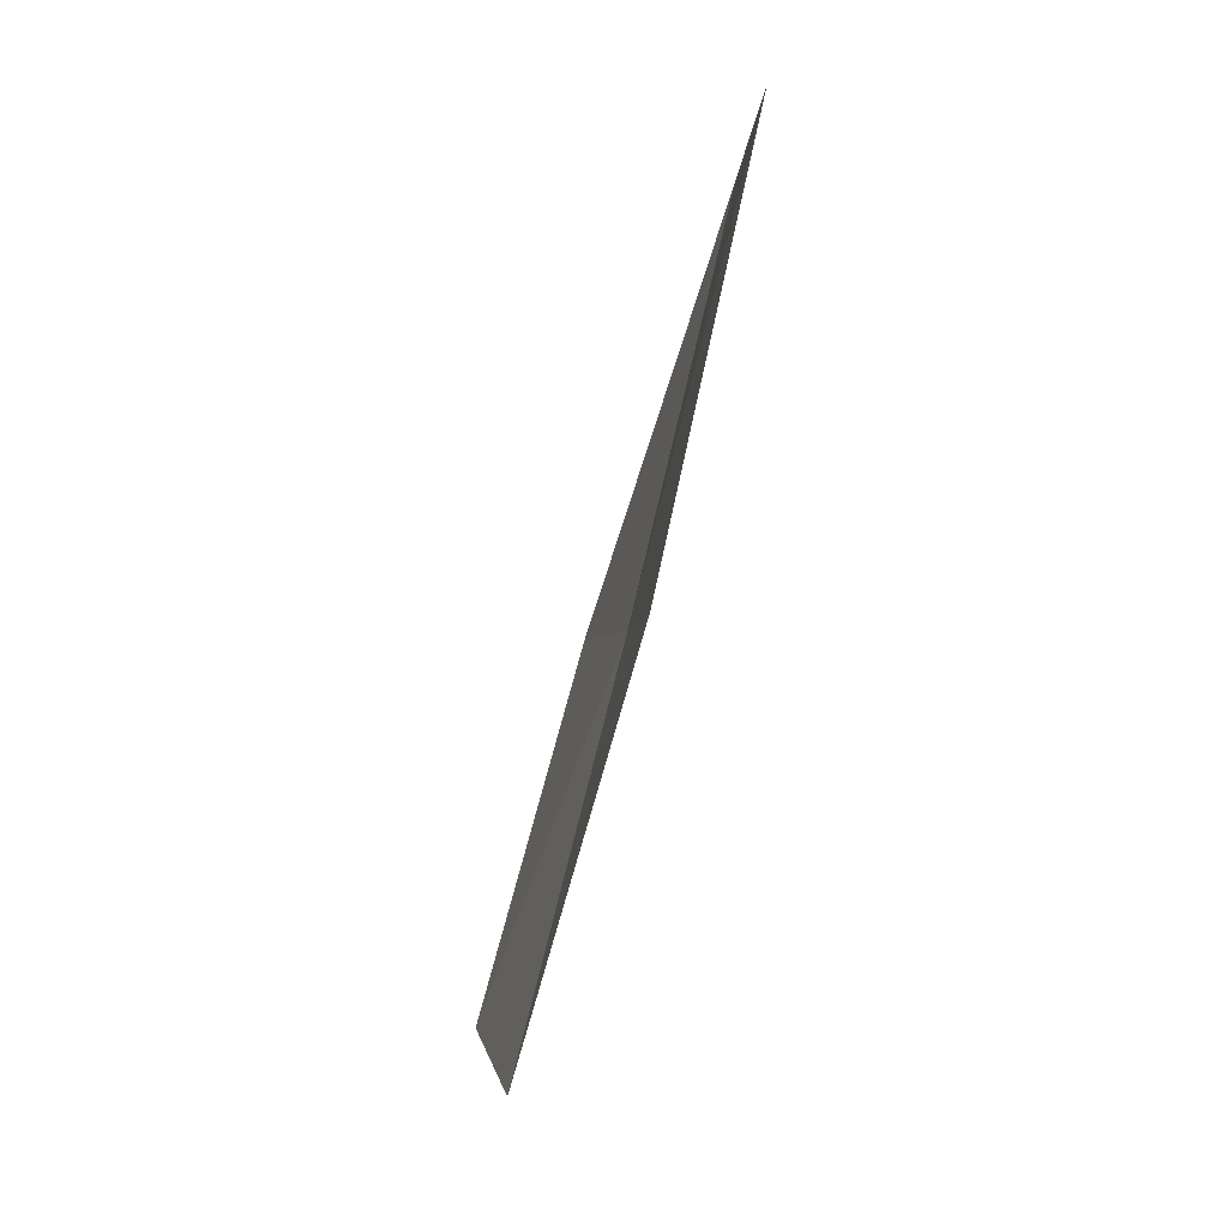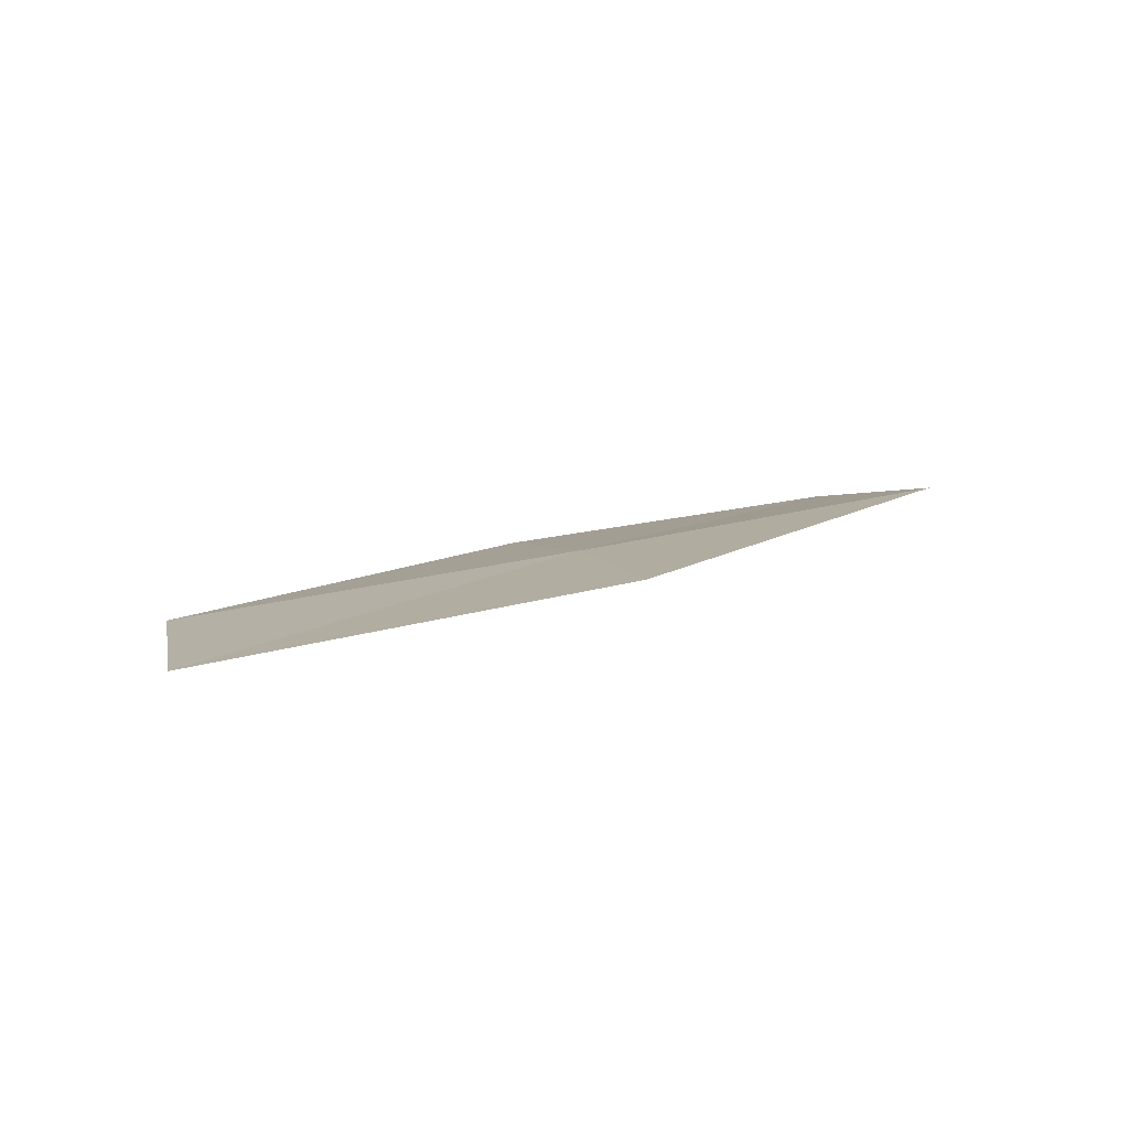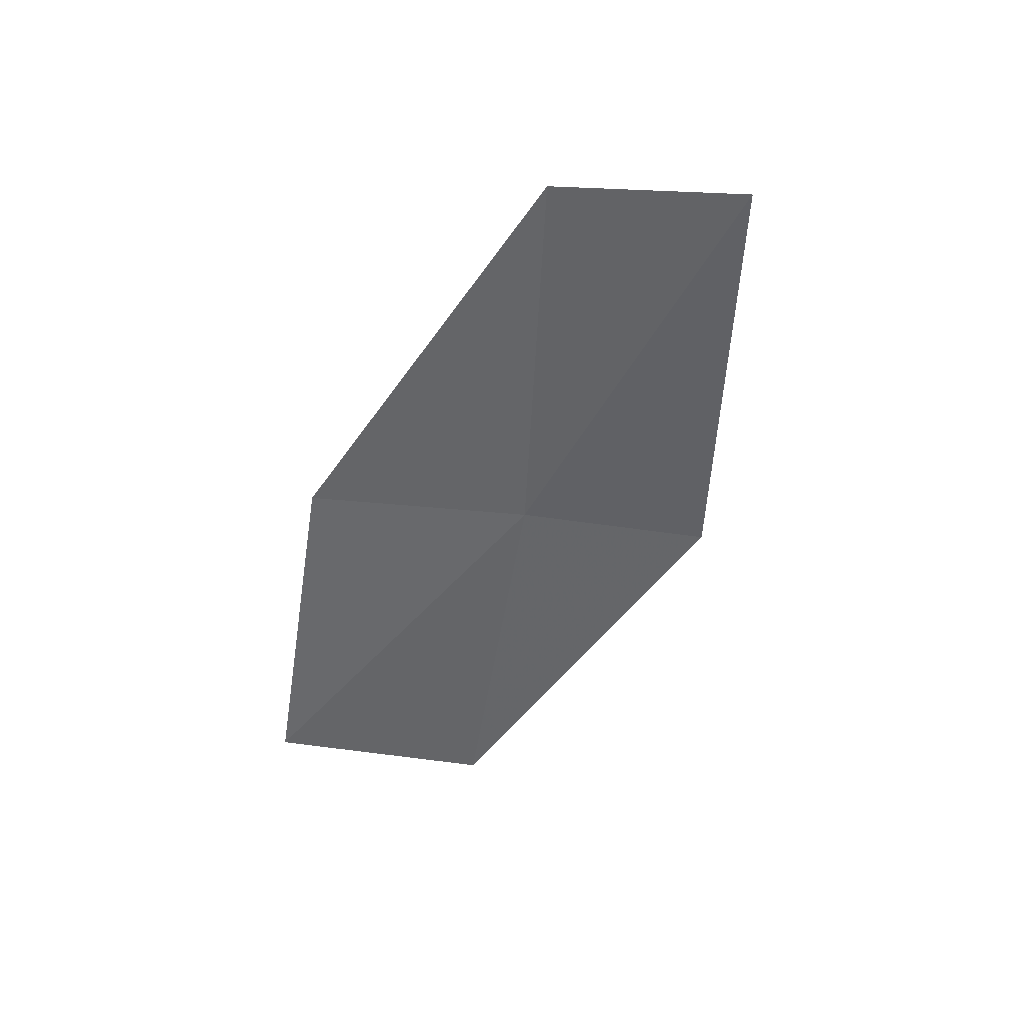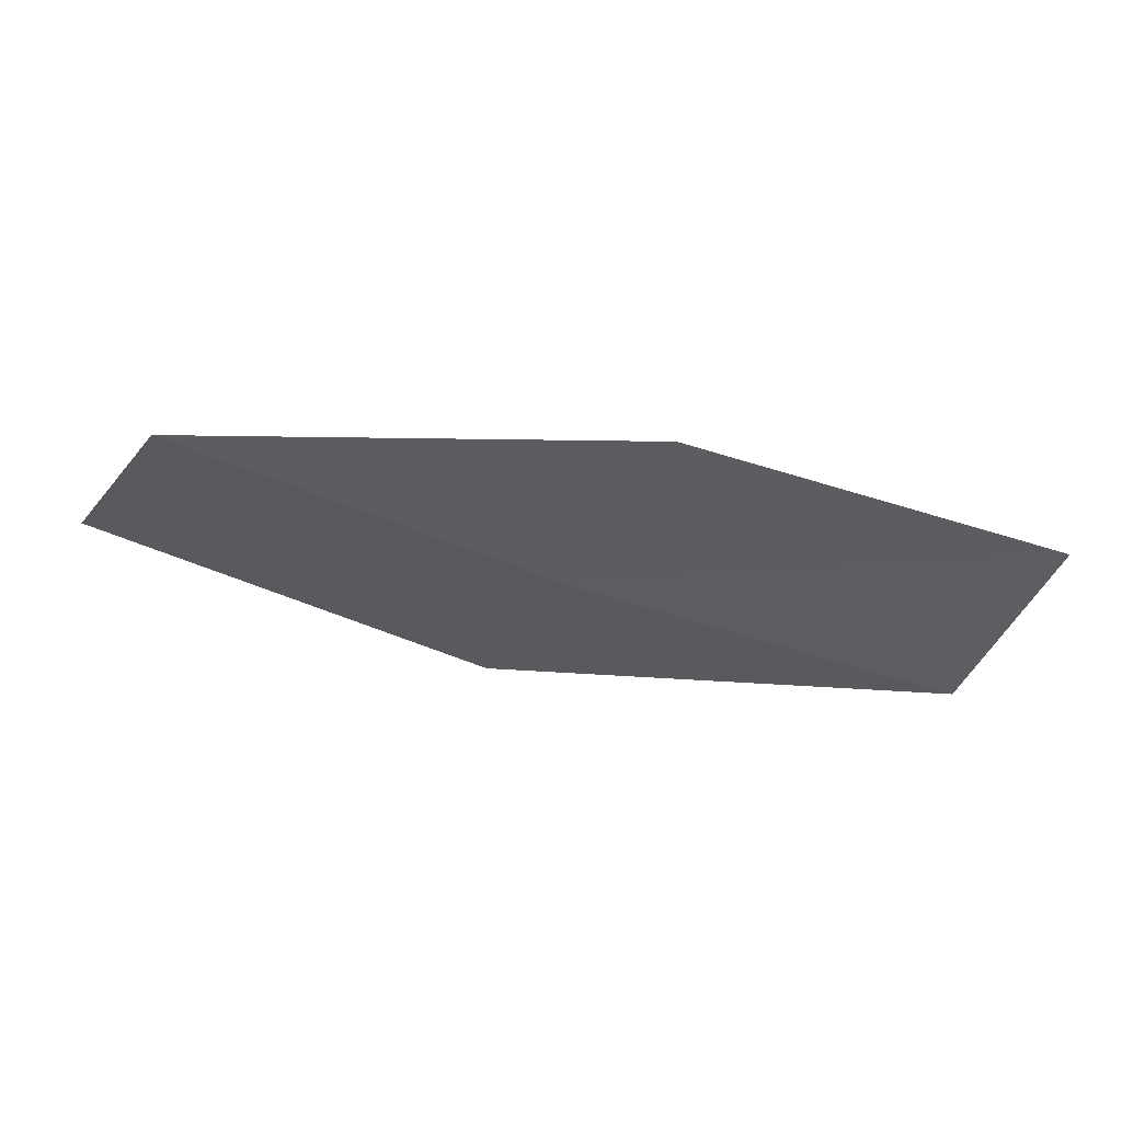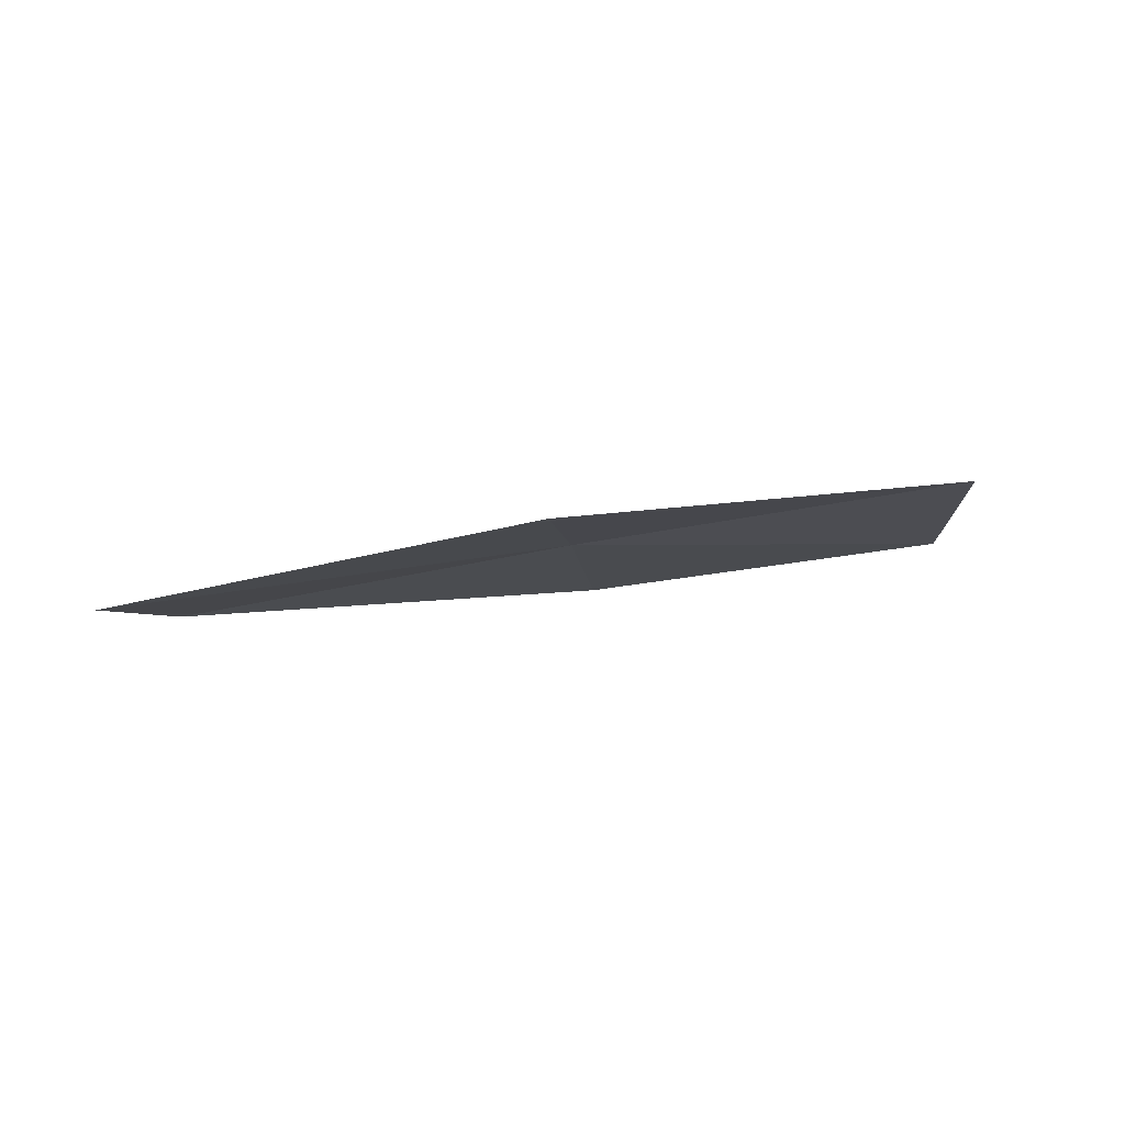
<metadata>
{"format":"obj","ext":"obj","renderer":"f3d","projection":"perspective","resolution":1024,"background":"white","views":[{"elev":-70.9,"azim":-114.6,"up":"+Y"},{"elev":2.7,"azim":-41.1,"up":"+Z"},{"elev":-60.3,"azim":-118.9,"up":"+Z"},{"elev":56.6,"azim":-3.1,"up":"+Y"},{"elev":-11.8,"azim":-17.4,"up":"+Z"}]}
</metadata>
<code>
v -9.156 -21.1 10.52
v -11.23 -20.09 10.17
v -11.78 -21.06 10.01
v -9.608 -22.13 10.41
v -8.614 -19.86 10.52
v -6.992 -21.88 10.87
v -6.577 -20.6 10.8
f 1 3 2
f 1 4 3
f 1 2 5
f 1 6 4
f 1 5 7
f 1 7 6

</code>
